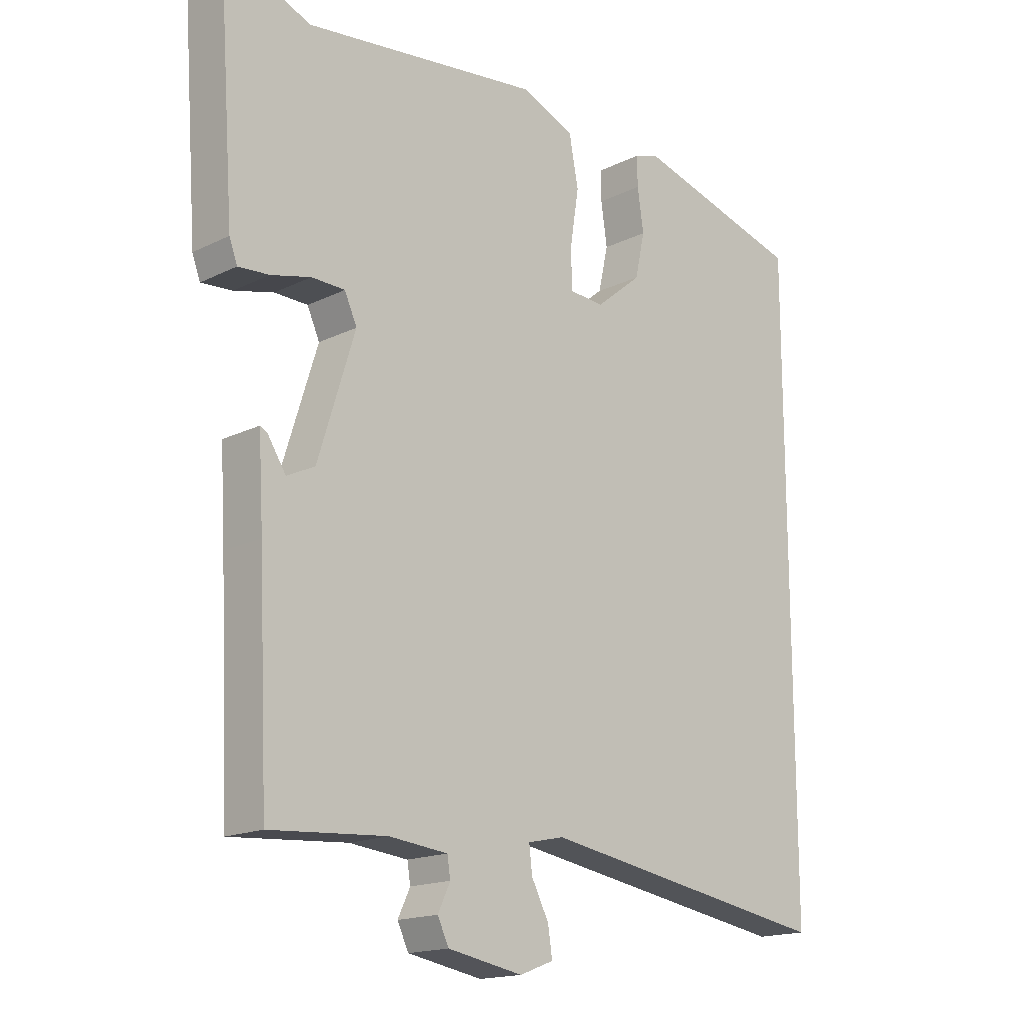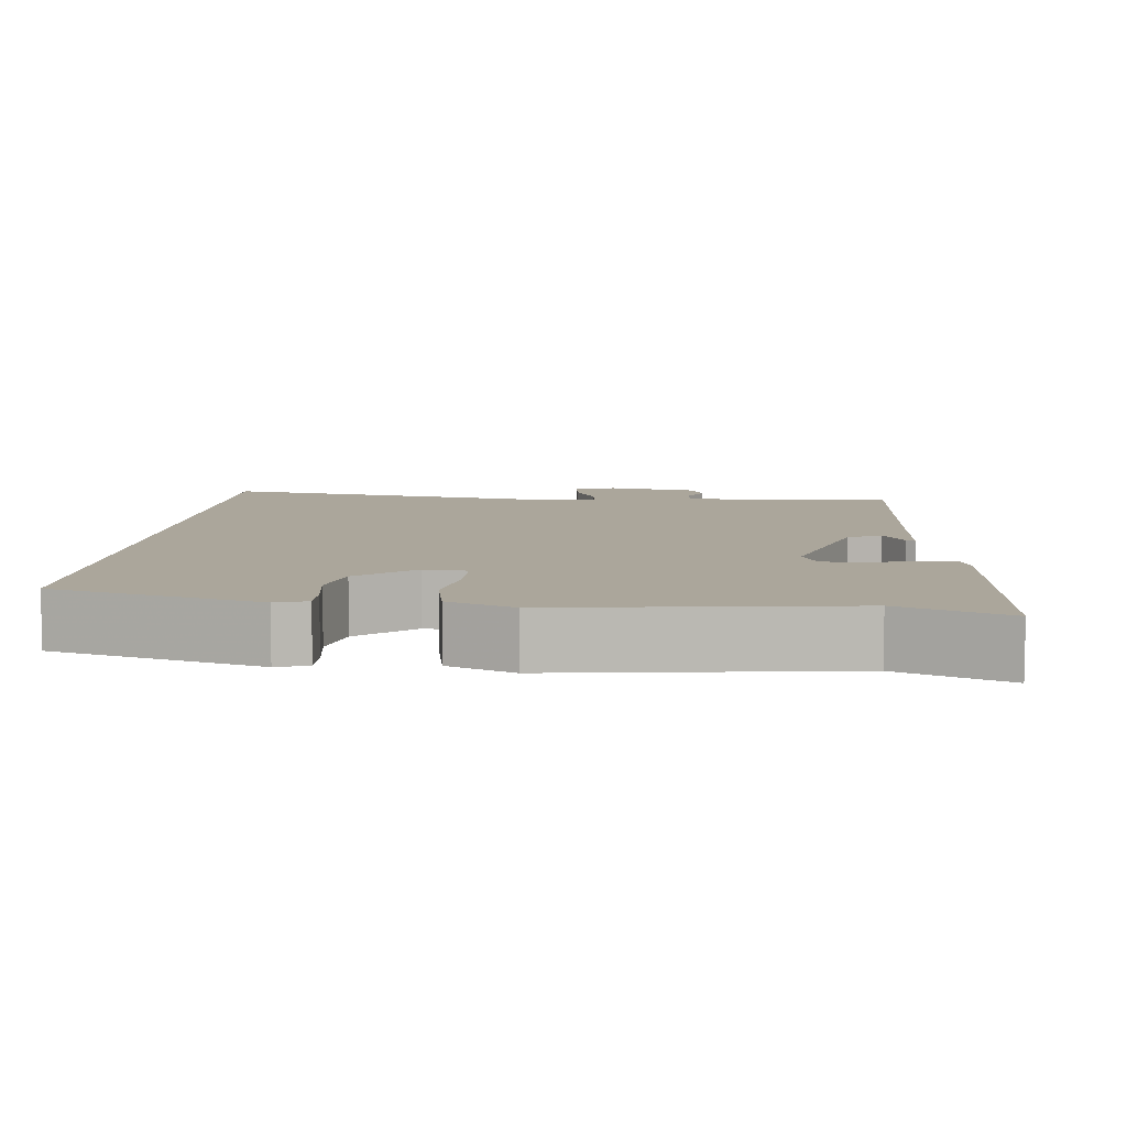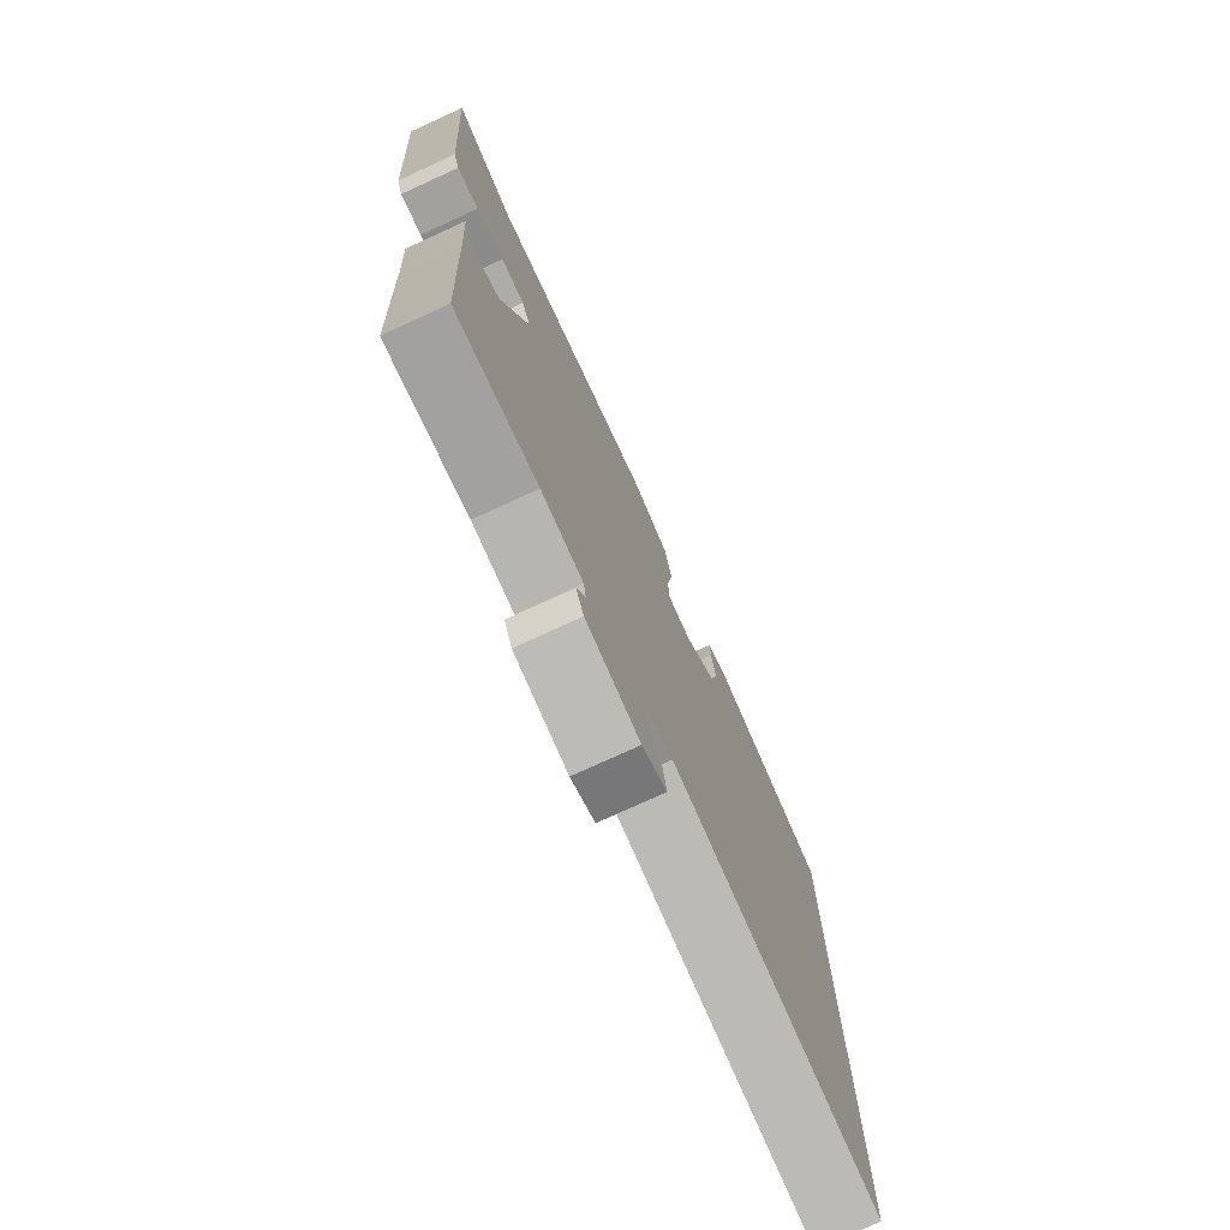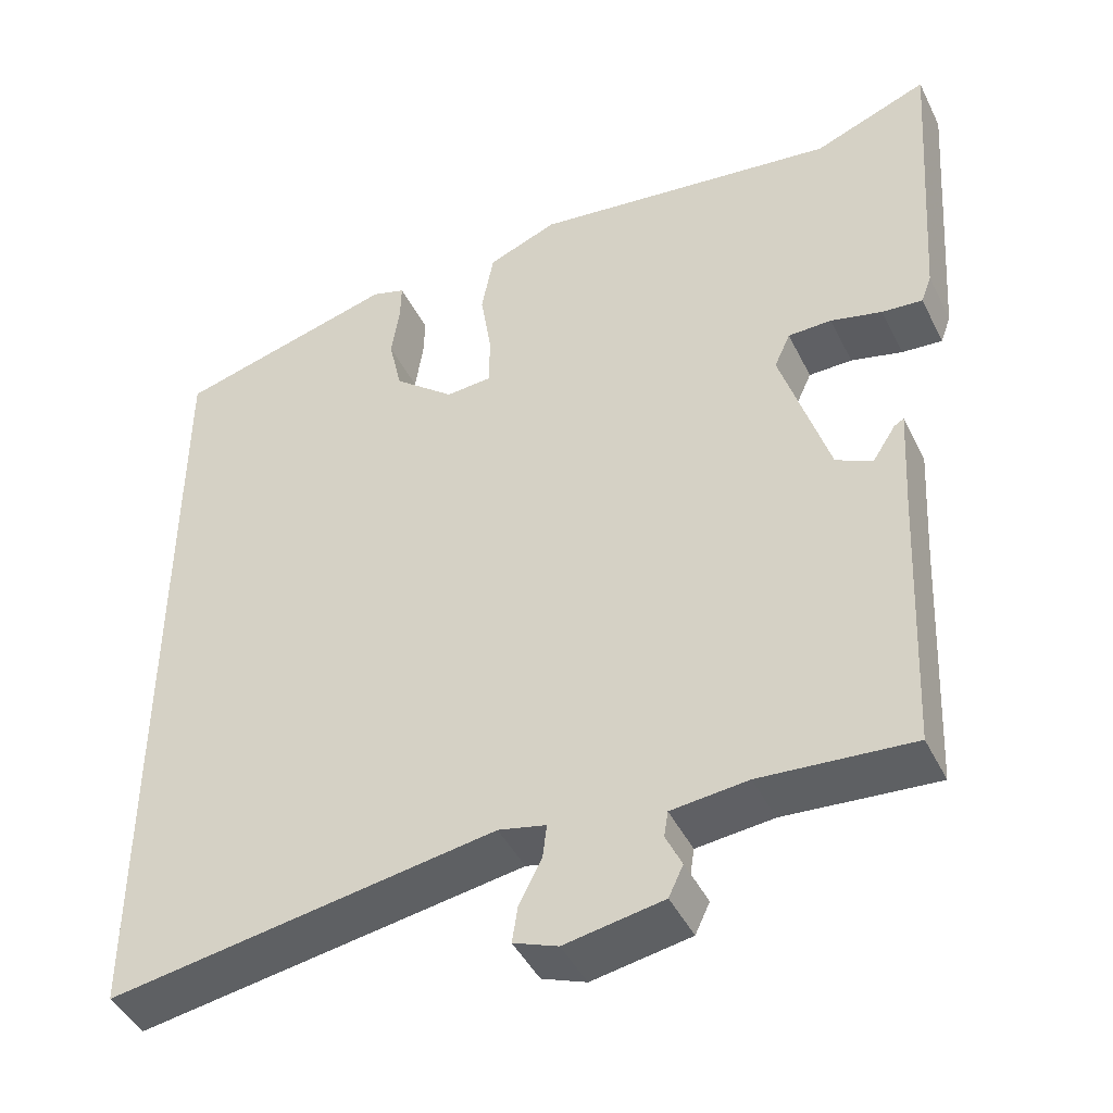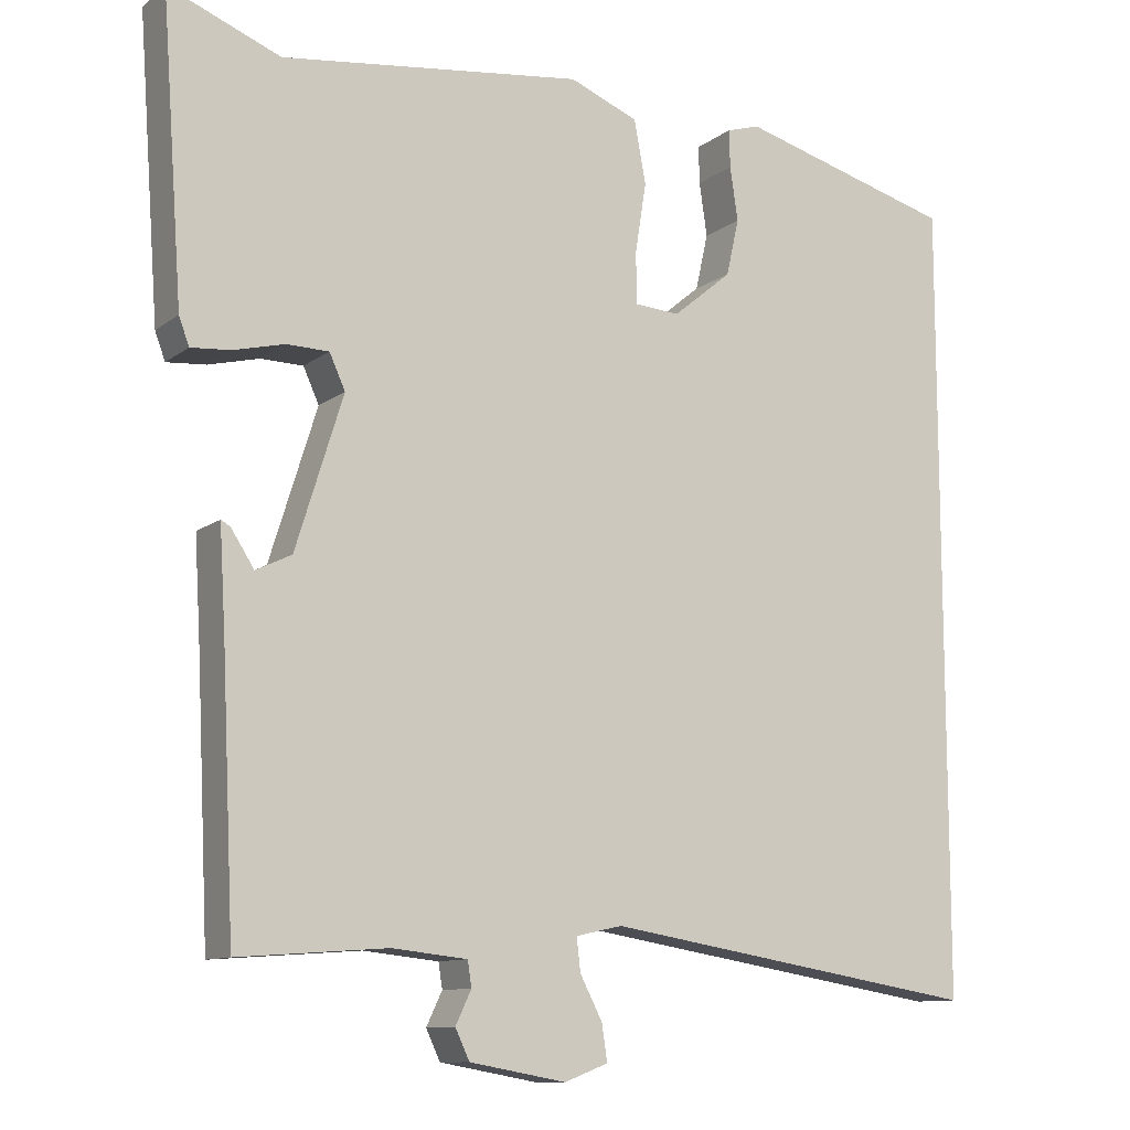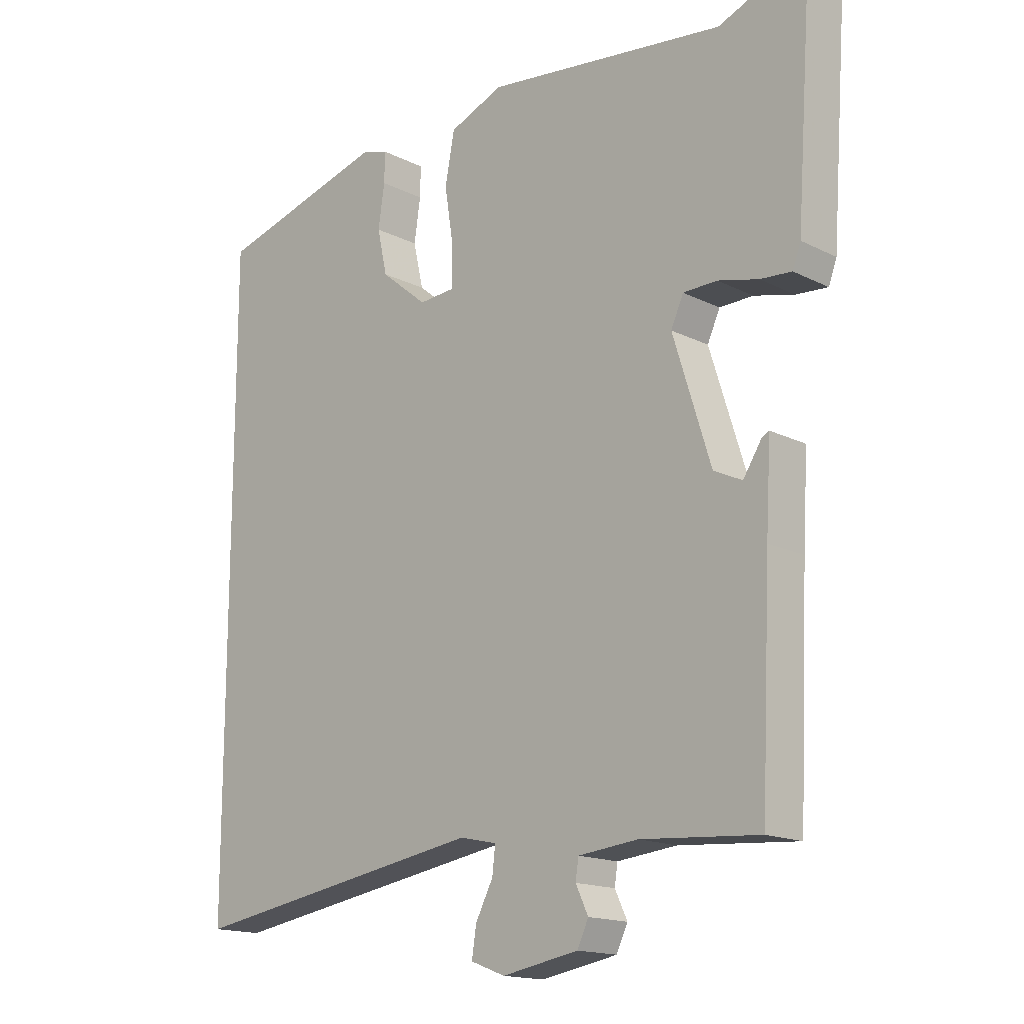
<metadata>
{"format":"obj","ext":"obj","renderer":"f3d","projection":"perspective","resolution":1024,"background":"white","views":[{"elev":-16.8,"azim":134.7,"up":"+Z"},{"elev":7.9,"azim":5.4,"up":"+Y"},{"elev":-75.9,"azim":114.6,"up":"+Z"},{"elev":-44.4,"azim":25.1,"up":"+Z"},{"elev":-10.9,"azim":149.8,"up":"+Z"},{"elev":-16.1,"azim":44.2,"up":"+Z"}]}
</metadata>
<code>
v 0.462 0.07 -0.54
v 0.274 0.07 -0.526
v 0.179 0.07 -0.536
v 0.174 0.07 -0.568
v 0.194 0.07 -0.61
v 0.176 0.07 -0.648
v 0.054 0.07 -0.67
v -0.001 0.07 -0.649
v 0.006 0.07 -0.603
v 0.034 0.07 -0.549
v 0.039 0.07 -0.507
v -0.02 0.07 -0.494
v -0.5 0.07 -0.572
v -0.5 0.07 0.435
v -0.225 0.07 0.51
v -0.183 0.07 0.497
v -0.184 0.07 0.449
v -0.194 0.07 0.381
v -0.178 0.07 0.309
v -0.103 0.07 0.247
v -0.046 0.07 0.251
v -0.045 0.07 0.316
v -0.059 0.07 0.405
v -0.044 0.07 0.485
v 0.043 0.07 0.52
v 0.426 0.07 0.471
v 0.568 0.07 0.527
v 0.541 0.07 0.151
v 0.528 0.07 0.116
v 0.478 0.07 0.12
v 0.414 0.07 0.136
v 0.36 0.07 0.135
v 0.34 0.07 0.091
v 0.4 0.07 -0.101
v 0.445 0.07 -0.123
v 0.474 0.07 -0.078
v 0.486 0.07 -0.071
v 0.478 0.07 -0.206
v 0.462 0 -0.54
v 0.274 0 -0.526
v 0.179 0 -0.536
v 0.174 0 -0.568
v 0.194 0 -0.61
v 0.176 0 -0.648
v 0.054 0 -0.67
v -0.001 0 -0.649
v 0.006 0 -0.603
v 0.034 0 -0.549
v 0.039 0 -0.507
v -0.02 0 -0.494
v -0.5 0 -0.572
v -0.5 0 0.435
v -0.225 0 0.51
v -0.183 0 0.497
v -0.184 0 0.449
v -0.194 0 0.381
v -0.178 0 0.309
v -0.103 0 0.247
v -0.046 0 0.251
v -0.045 0 0.316
v -0.059 0 0.405
v -0.044 0 0.485
v 0.043 0 0.52
v 0.426 0 0.471
v 0.568 0 0.527
v 0.541 0 0.151
v 0.528 0 0.116
v 0.478 0 0.12
v 0.414 0 0.136
v 0.36 0 0.135
v 0.34 0 0.091
v 0.4 0 -0.101
v 0.445 0 -0.123
v 0.474 0 -0.078
v 0.486 0 -0.071
v 0.478 0 -0.206
f 35 36 37 38
f 38 1 2
f 35 38 2
f 34 35 2
f 33 34 2 3
f 29 30 31
f 28 29 31
f 27 28 31
f 26 27 31
f 26 31 32
f 25 26 32
f 24 25 32
f 23 24 32
f 22 23 32
f 21 22 32 33
f 16 17 18
f 15 16 18
f 14 15 18
f 13 14 18
f 12 13 18 19
f 11 12 19 20
f 8 9 10
f 7 8 10
f 6 7 10
f 5 6 10
f 4 5 10
f 3 4 10 11
f 20 21 33
f 11 20 33
f 3 11 33
f 76 75 74 73
f 40 39 76
f 40 76 73
f 40 73 72
f 41 40 72 71
f 69 68 67
f 69 67 66
f 69 66 65
f 69 65 64
f 70 69 64
f 70 64 63
f 70 63 62
f 70 62 61
f 70 61 60
f 71 70 60 59
f 56 55 54
f 56 54 53
f 56 53 52
f 56 52 51
f 57 56 51 50
f 58 57 50 49
f 48 47 46
f 48 46 45
f 48 45 44
f 48 44 43
f 48 43 42
f 49 48 42 41
f 71 59 58
f 71 58 49
f 71 49 41
f 1 39 40 2
f 2 40 41 3
f 3 41 42 4
f 4 42 43 5
f 5 43 44 6
f 6 44 45 7
f 7 45 46 8
f 8 46 47 9
f 9 47 48 10
f 10 48 49 11
f 11 49 50 12
f 12 50 51 13
f 13 51 52 14
f 14 52 53 15
f 15 53 54 16
f 16 54 55 17
f 17 55 56 18
f 18 56 57 19
f 19 57 58 20
f 20 58 59 21
f 21 59 60 22
f 22 60 61 23
f 23 61 62 24
f 24 62 63 25
f 25 63 64 26
f 26 64 65 27
f 27 65 66 28
f 28 66 67 29
f 29 67 68 30
f 30 68 69 31
f 31 69 70 32
f 32 70 71 33
f 33 71 72 34
f 34 72 73 35
f 35 73 74 36
f 36 74 75 37
f 37 75 76 38
f 38 76 39 1

</code>
